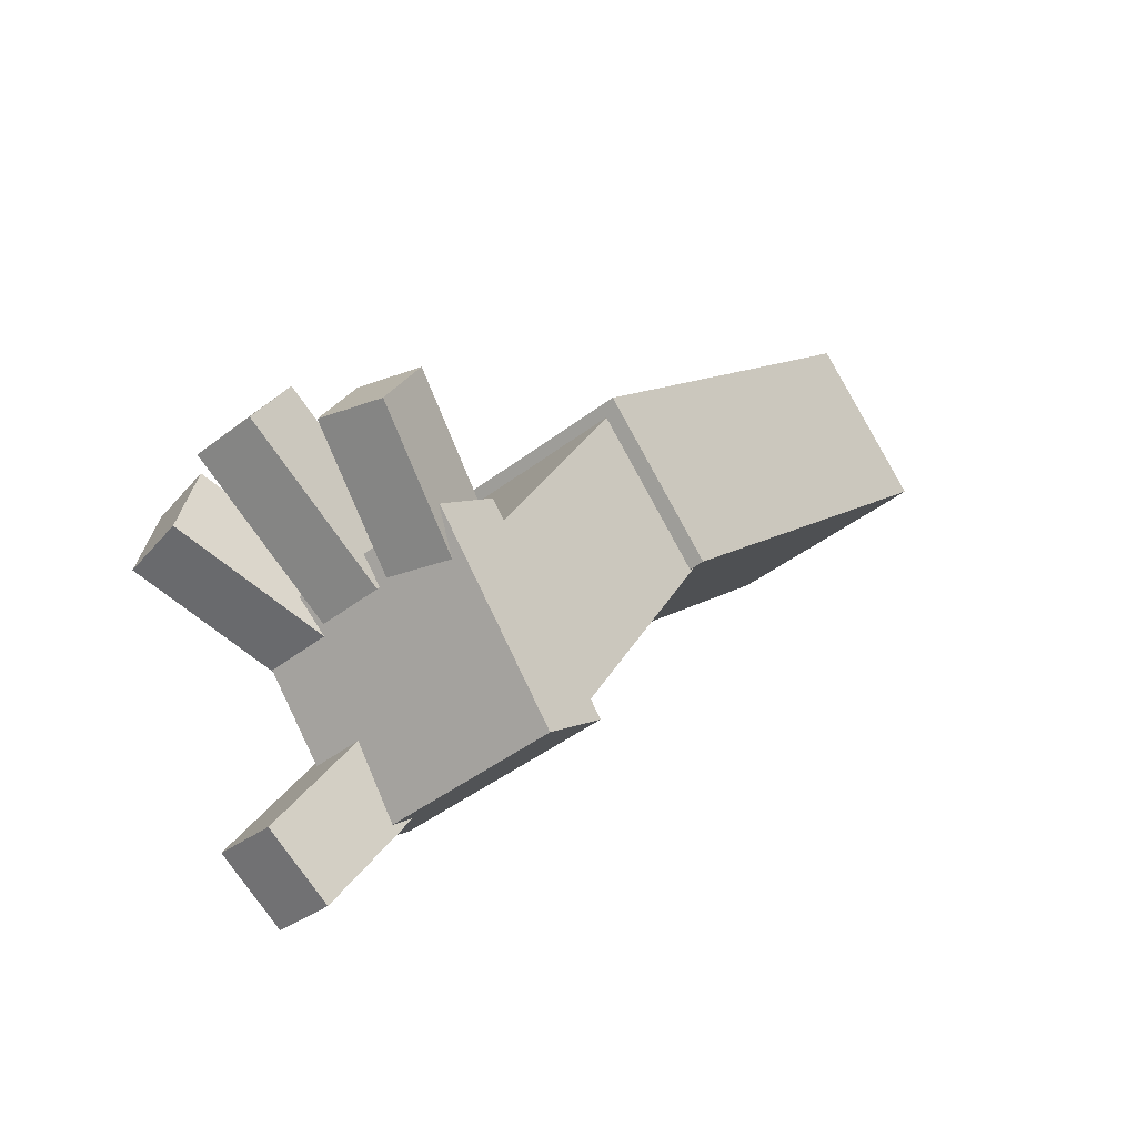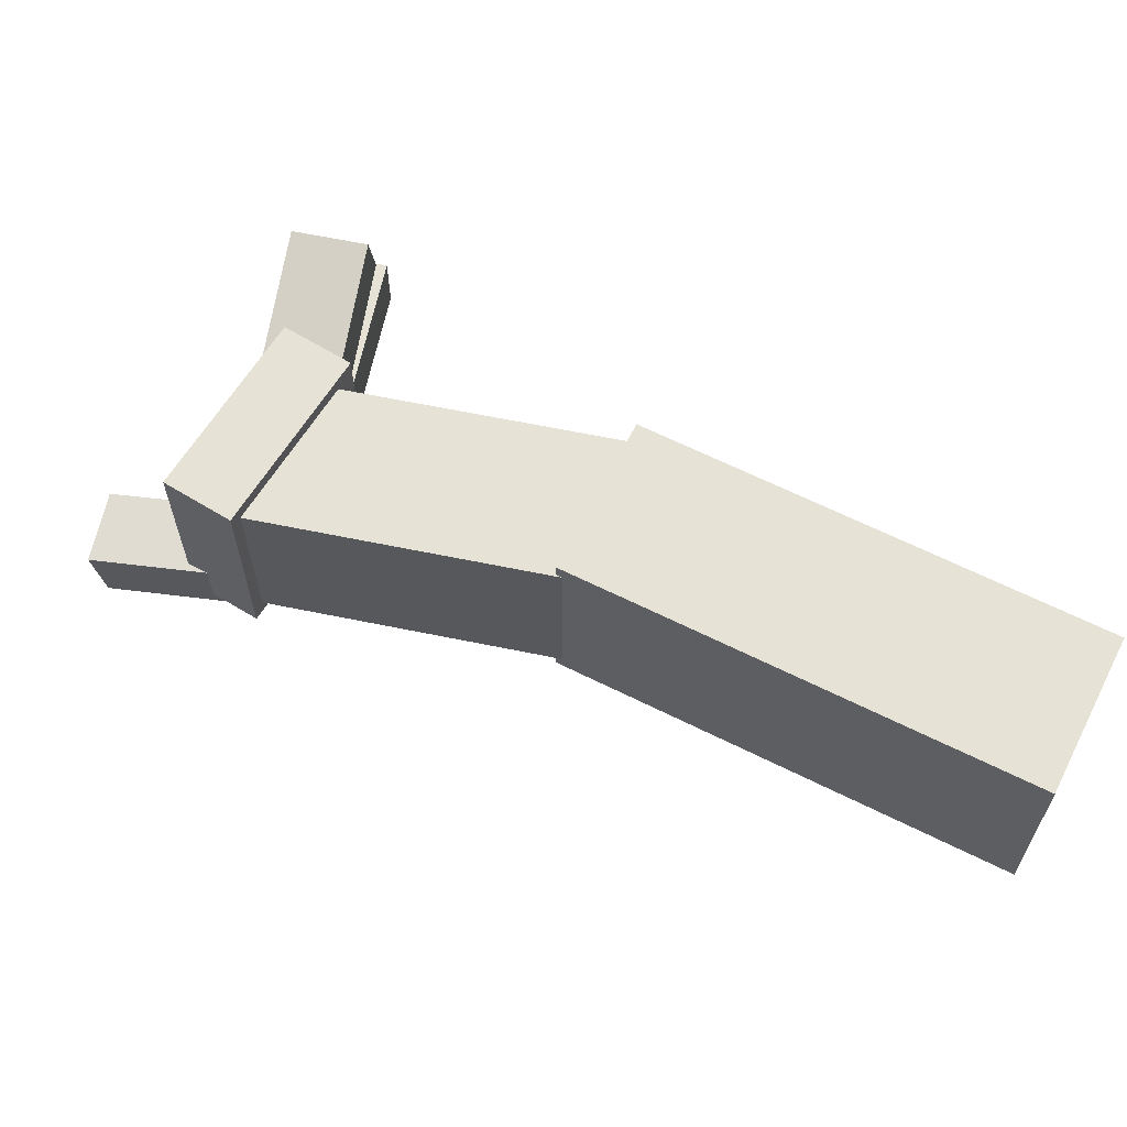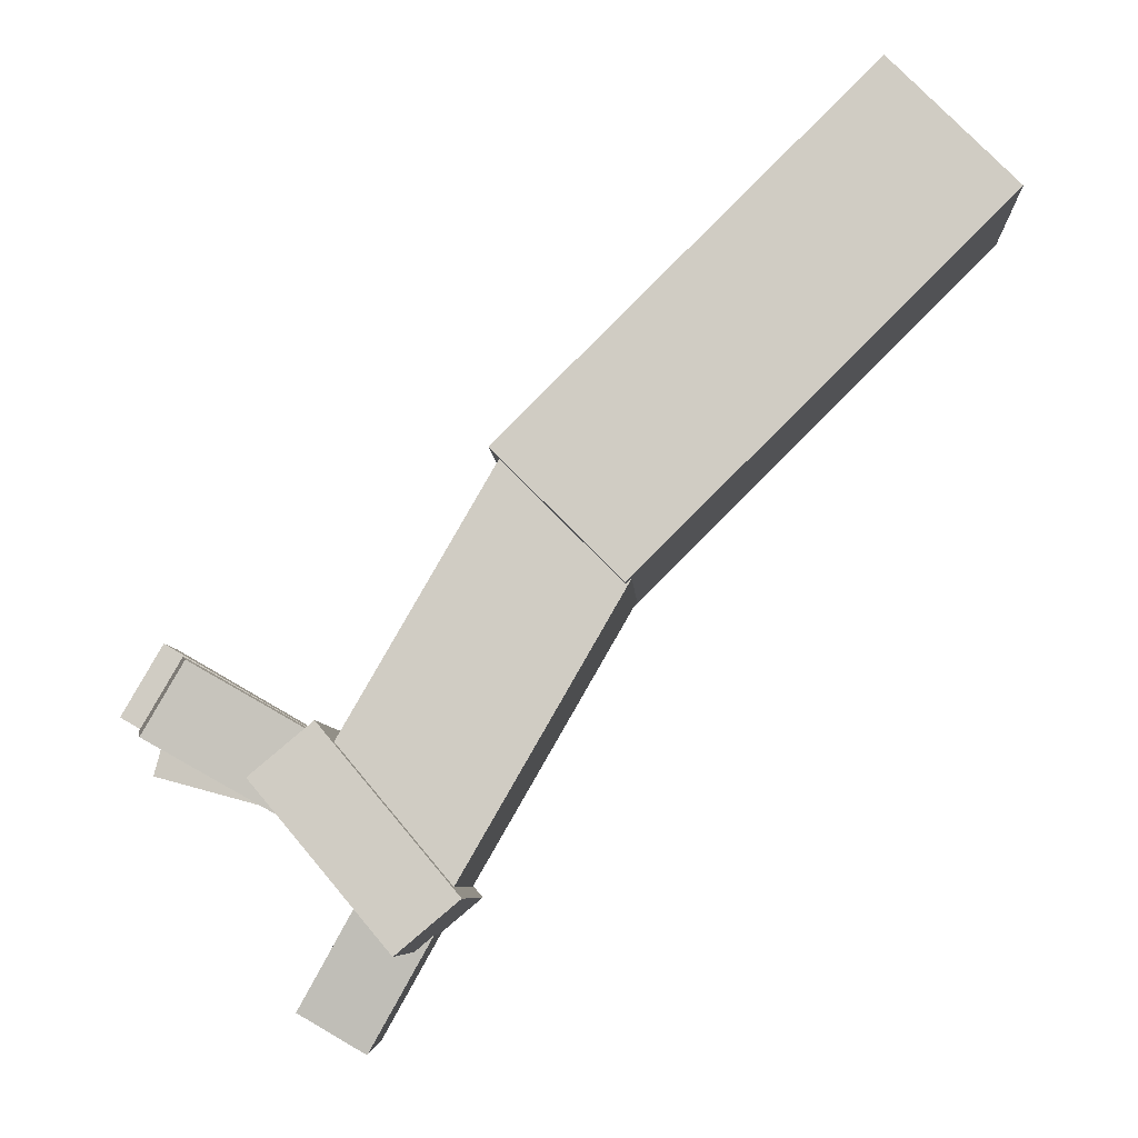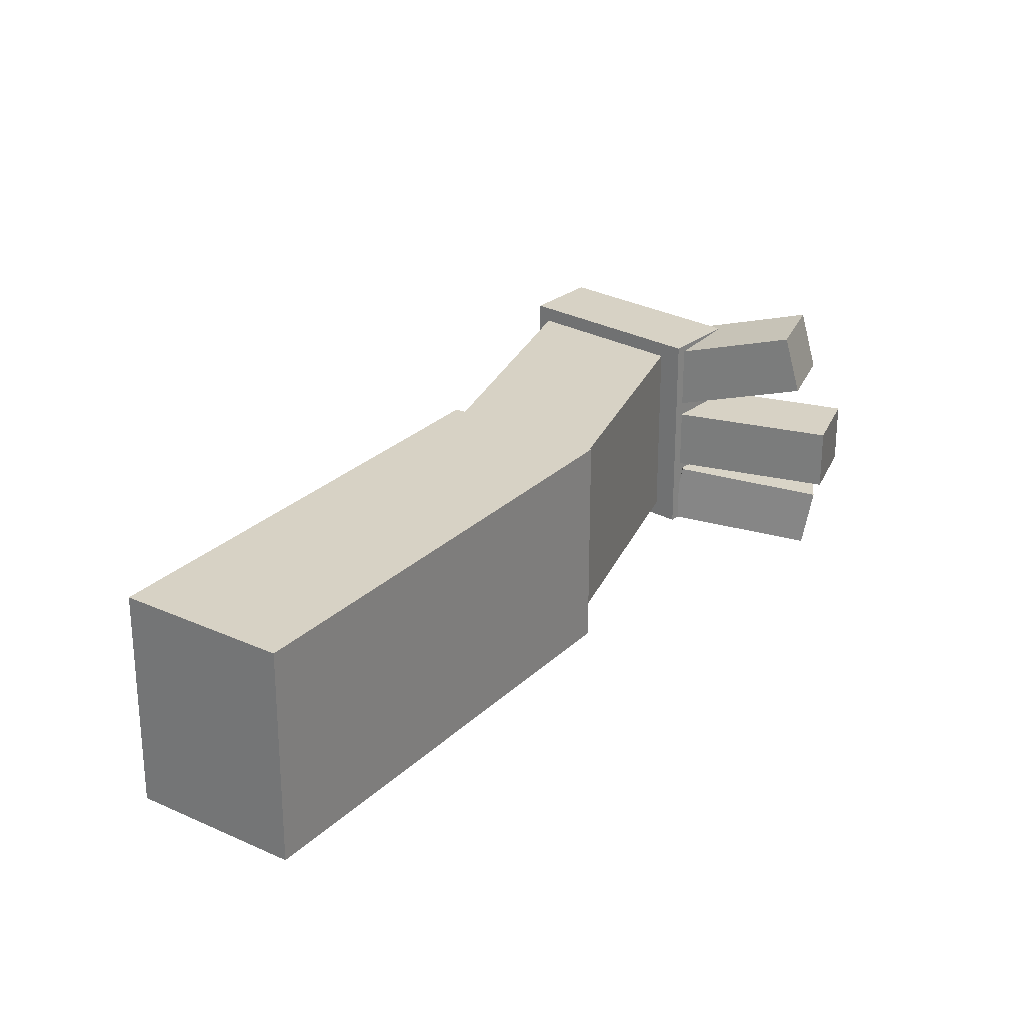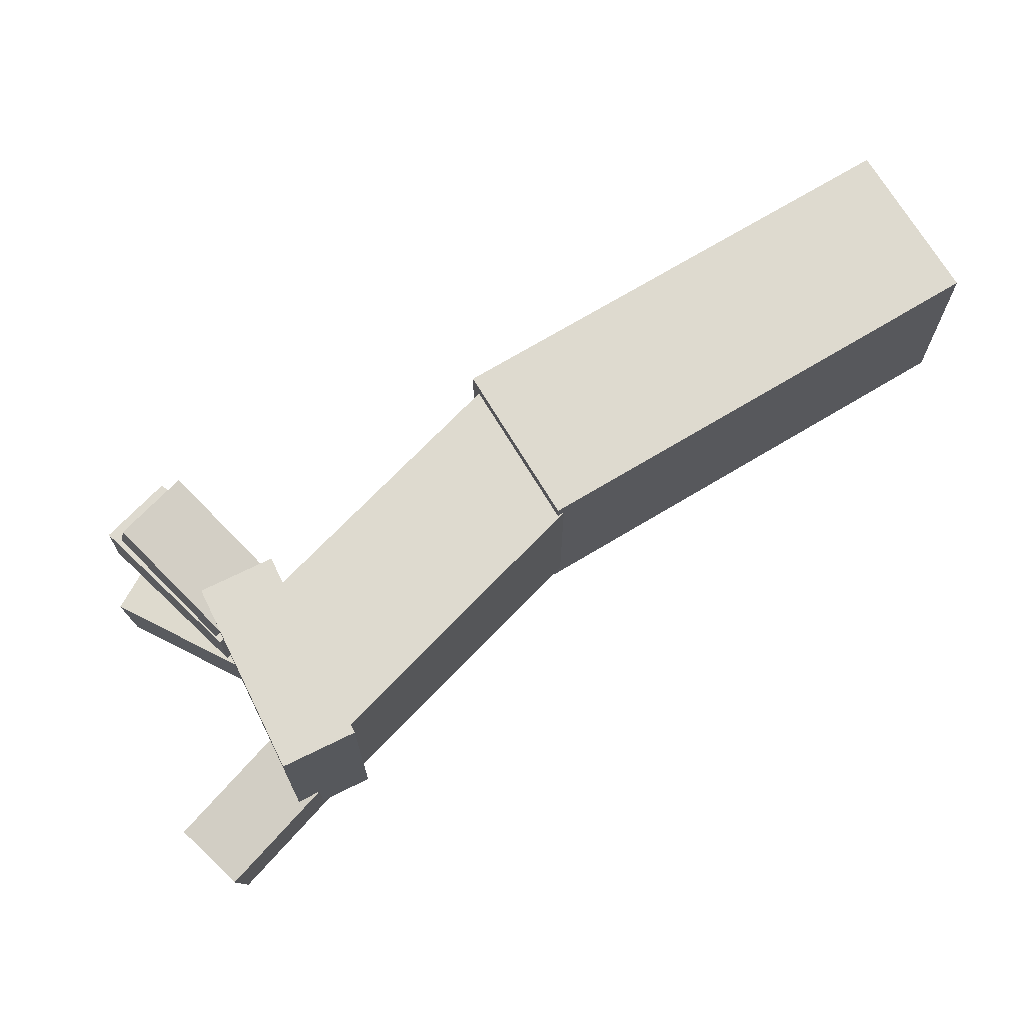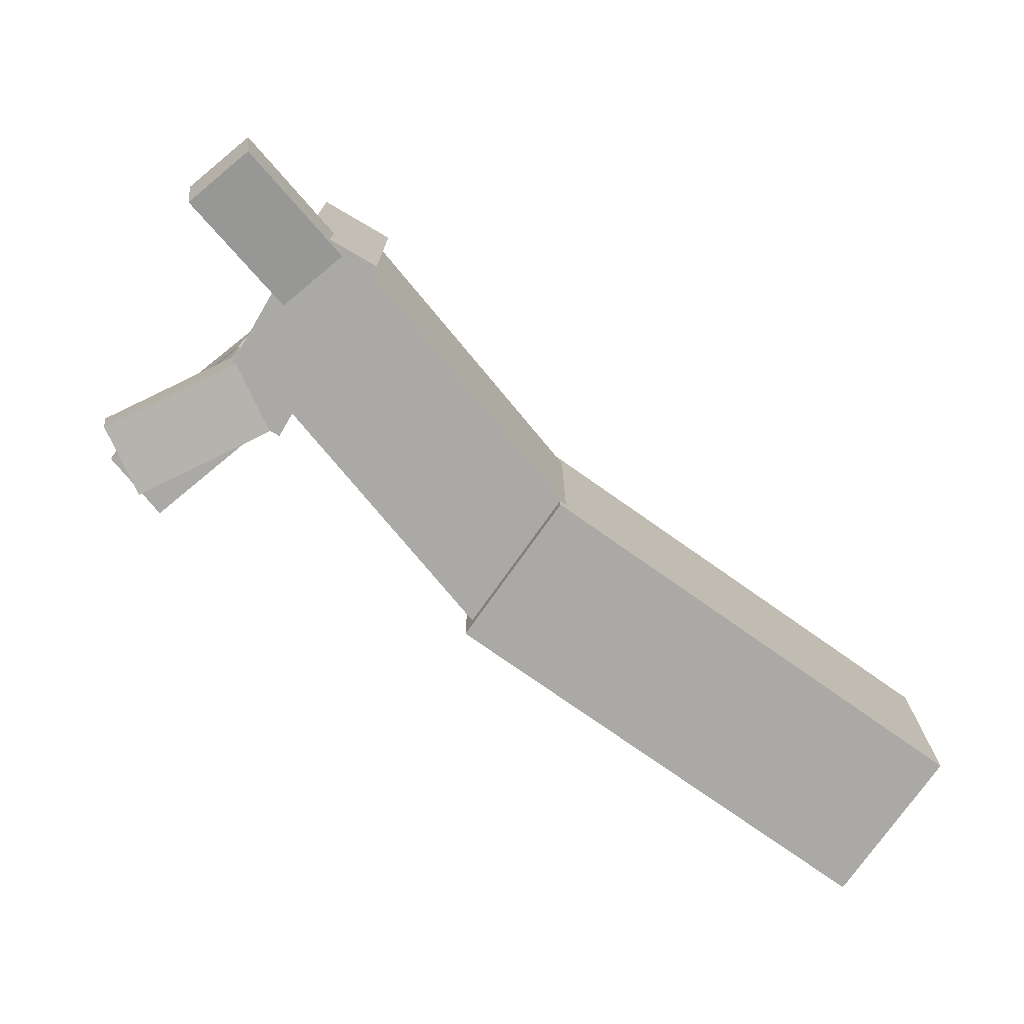
<metadata>
{"format":"obj","ext":"obj","renderer":"f3d","projection":"perspective","resolution":1024,"background":"white","views":[{"elev":-43.4,"azim":-47.6,"up":"+Y"},{"elev":63.7,"azim":71.7,"up":"+Z"},{"elev":-6.9,"azim":2.9,"up":"+Y"},{"elev":27.2,"azim":170.0,"up":"+Z"},{"elev":71.0,"azim":13.8,"up":"+Z"},{"elev":-75.4,"azim":9.6,"up":"+Z"}]}
</metadata>
<code>
v  -0.3006 0.0258 1.359
v  -4.837 -4.489 1.359
v  -0.3006 0.0258 -1.441
v  -4.837 -4.489 -1.441
v  -1.853 1.585 -1.441
v  -6.389 -2.929 -1.441
v  -1.853 1.585 1.359
v  -6.389 -2.929 1.359
o 6c57ed06_3e2f_d813_3ec4_a0a4cc2b6637_Mesh_22
g 6c57ed06_3e2f_d813_3ec4_a0a4cc2b6637_Mesh_22
f 1 2 3
f 2 4 3
f 5 6 7
f 6 8 7
f 5 7 3
f 7 1 3
f 8 6 2
f 6 4 2
f 7 8 1
f 8 2 1
f 3 4 5
f 4 6 5
v  -4.469 -3.901 1.159
v  -6.869 -8.058 1.159
v  -4.469 -3.901 -1.241
v  -6.869 -8.058 -1.241
v  -6.201 -2.901 -1.241
v  -8.601 -7.058 -1.241
v  -6.201 -2.901 1.159
v  -8.601 -7.058 1.159
o e3286478_a147_a859_76d6_d2da053fc43d_Mesh_23
g e3286478_a147_a859_76d6_d2da053fc43d_Mesh_23
f 9 10 11
f 10 12 11
f 13 14 15
f 14 16 15
f 13 15 11
f 15 9 11
f 16 14 10
f 14 12 10
f 15 16 9
f 16 10 9
f 11 12 13
f 12 14 13
v  -6.665 -8.019 1.359
v  -7.431 -8.662 1.359
v  -6.665 -8.019 -1.441
v  -7.431 -8.662 -1.441
v  -8.336 -6.027 -1.441
v  -9.103 -6.67 -1.441
v  -8.336 -6.027 1.359
v  -9.103 -6.67 1.359
o 29867a06_91b8_ed5f_0631_d04d6519cb94_Mesh_24
g 29867a06_91b8_ed5f_0631_d04d6519cb94_Mesh_24
f 17 18 19
f 18 20 19
f 21 22 23
f 22 24 23
f 21 23 19
f 23 17 19
f 24 22 18
f 22 20 18
f 23 24 17
f 24 18 17
f 19 20 21
f 20 22 21
v  -8.245 -6.234 1.208
v  -8.745 -7.101 1.208
v  -8.425 -6.131 0.4356
v  -8.925 -6.997 0.4356
v  -9.931 -5.262 0.9015
v  -10.43 -6.128 0.9015
v  -9.751 -5.365 1.674
v  -10.25 -6.231 1.674
o e20693e5_32a1_10da_1605_28c527a4b19d_Mesh_25
g e20693e5_32a1_10da_1605_28c527a4b19d_Mesh_25
f 25 26 27
f 26 28 27
f 29 30 31
f 30 32 31
f 29 31 27
f 31 25 27
f 32 30 26
f 30 28 26
f 31 32 25
f 32 26 25
f 27 28 29
f 28 30 29
v  -8.386 -6.153 0.2594
v  -8.886 -7.019 0.2594
v  -8.386 -6.153 -0.5406
v  -8.886 -7.019 -0.5406
v  -10.29 -5.053 -0.5406
v  -10.79 -5.919 -0.5406
v  -10.29 -5.053 0.2594
v  -10.79 -5.919 0.2594
o 72b5d277_41d9_0e20_f1df_58f80fe52ca9_Mesh_26
g 72b5d277_41d9_0e20_f1df_58f80fe52ca9_Mesh_26
f 33 34 35
f 34 36 35
f 37 38 39
f 38 40 39
f 37 39 35
f 39 33 35
f 40 38 34
f 38 36 34
f 39 40 33
f 40 34 33
f 35 36 37
f 36 38 37
v  -8.487 -6.101 -0.6345
v  -8.746 -7.067 -0.6345
v  -8.353 -6.137 -1.422
v  -8.612 -7.103 -1.422
v  -10.26 -5.627 -1.77
v  -10.51 -6.593 -1.77
v  -10.39 -5.591 -0.9818
v  -10.65 -6.557 -0.9818
o d016e74f_ee42_4661_6eb4_2e2d3769611a_Mesh_27
g d016e74f_ee42_4661_6eb4_2e2d3769611a_Mesh_27
f 41 42 43
f 42 44 43
f 45 46 47
f 46 48 47
f 45 47 43
f 47 41 43
f 48 46 42
f 46 44 42
f 47 48 41
f 48 42 41
f 43 44 45
f 44 46 45
v  -8.001 -7.862 -0.7998
v  -7.135 -8.362 -0.7998
v  -7.932 -7.741 -1.588
v  -7.066 -8.241 -1.588
v  -8.818 -9.277 -1.9
v  -7.952 -9.777 -1.9
v  -8.887 -9.397 -1.112
v  -8.021 -9.897 -1.112
o 326e5144_7cb4_c4e4_37d8_9fca675e62a8_Mesh_28
g 326e5144_7cb4_c4e4_37d8_9fca675e62a8_Mesh_28
f 49 50 51
f 50 52 51
f 53 54 55
f 54 56 55
f 53 55 51
f 55 49 51
f 56 54 50
f 54 52 50
f 55 56 49
f 56 50 49
f 51 52 53
f 52 54 53

</code>
